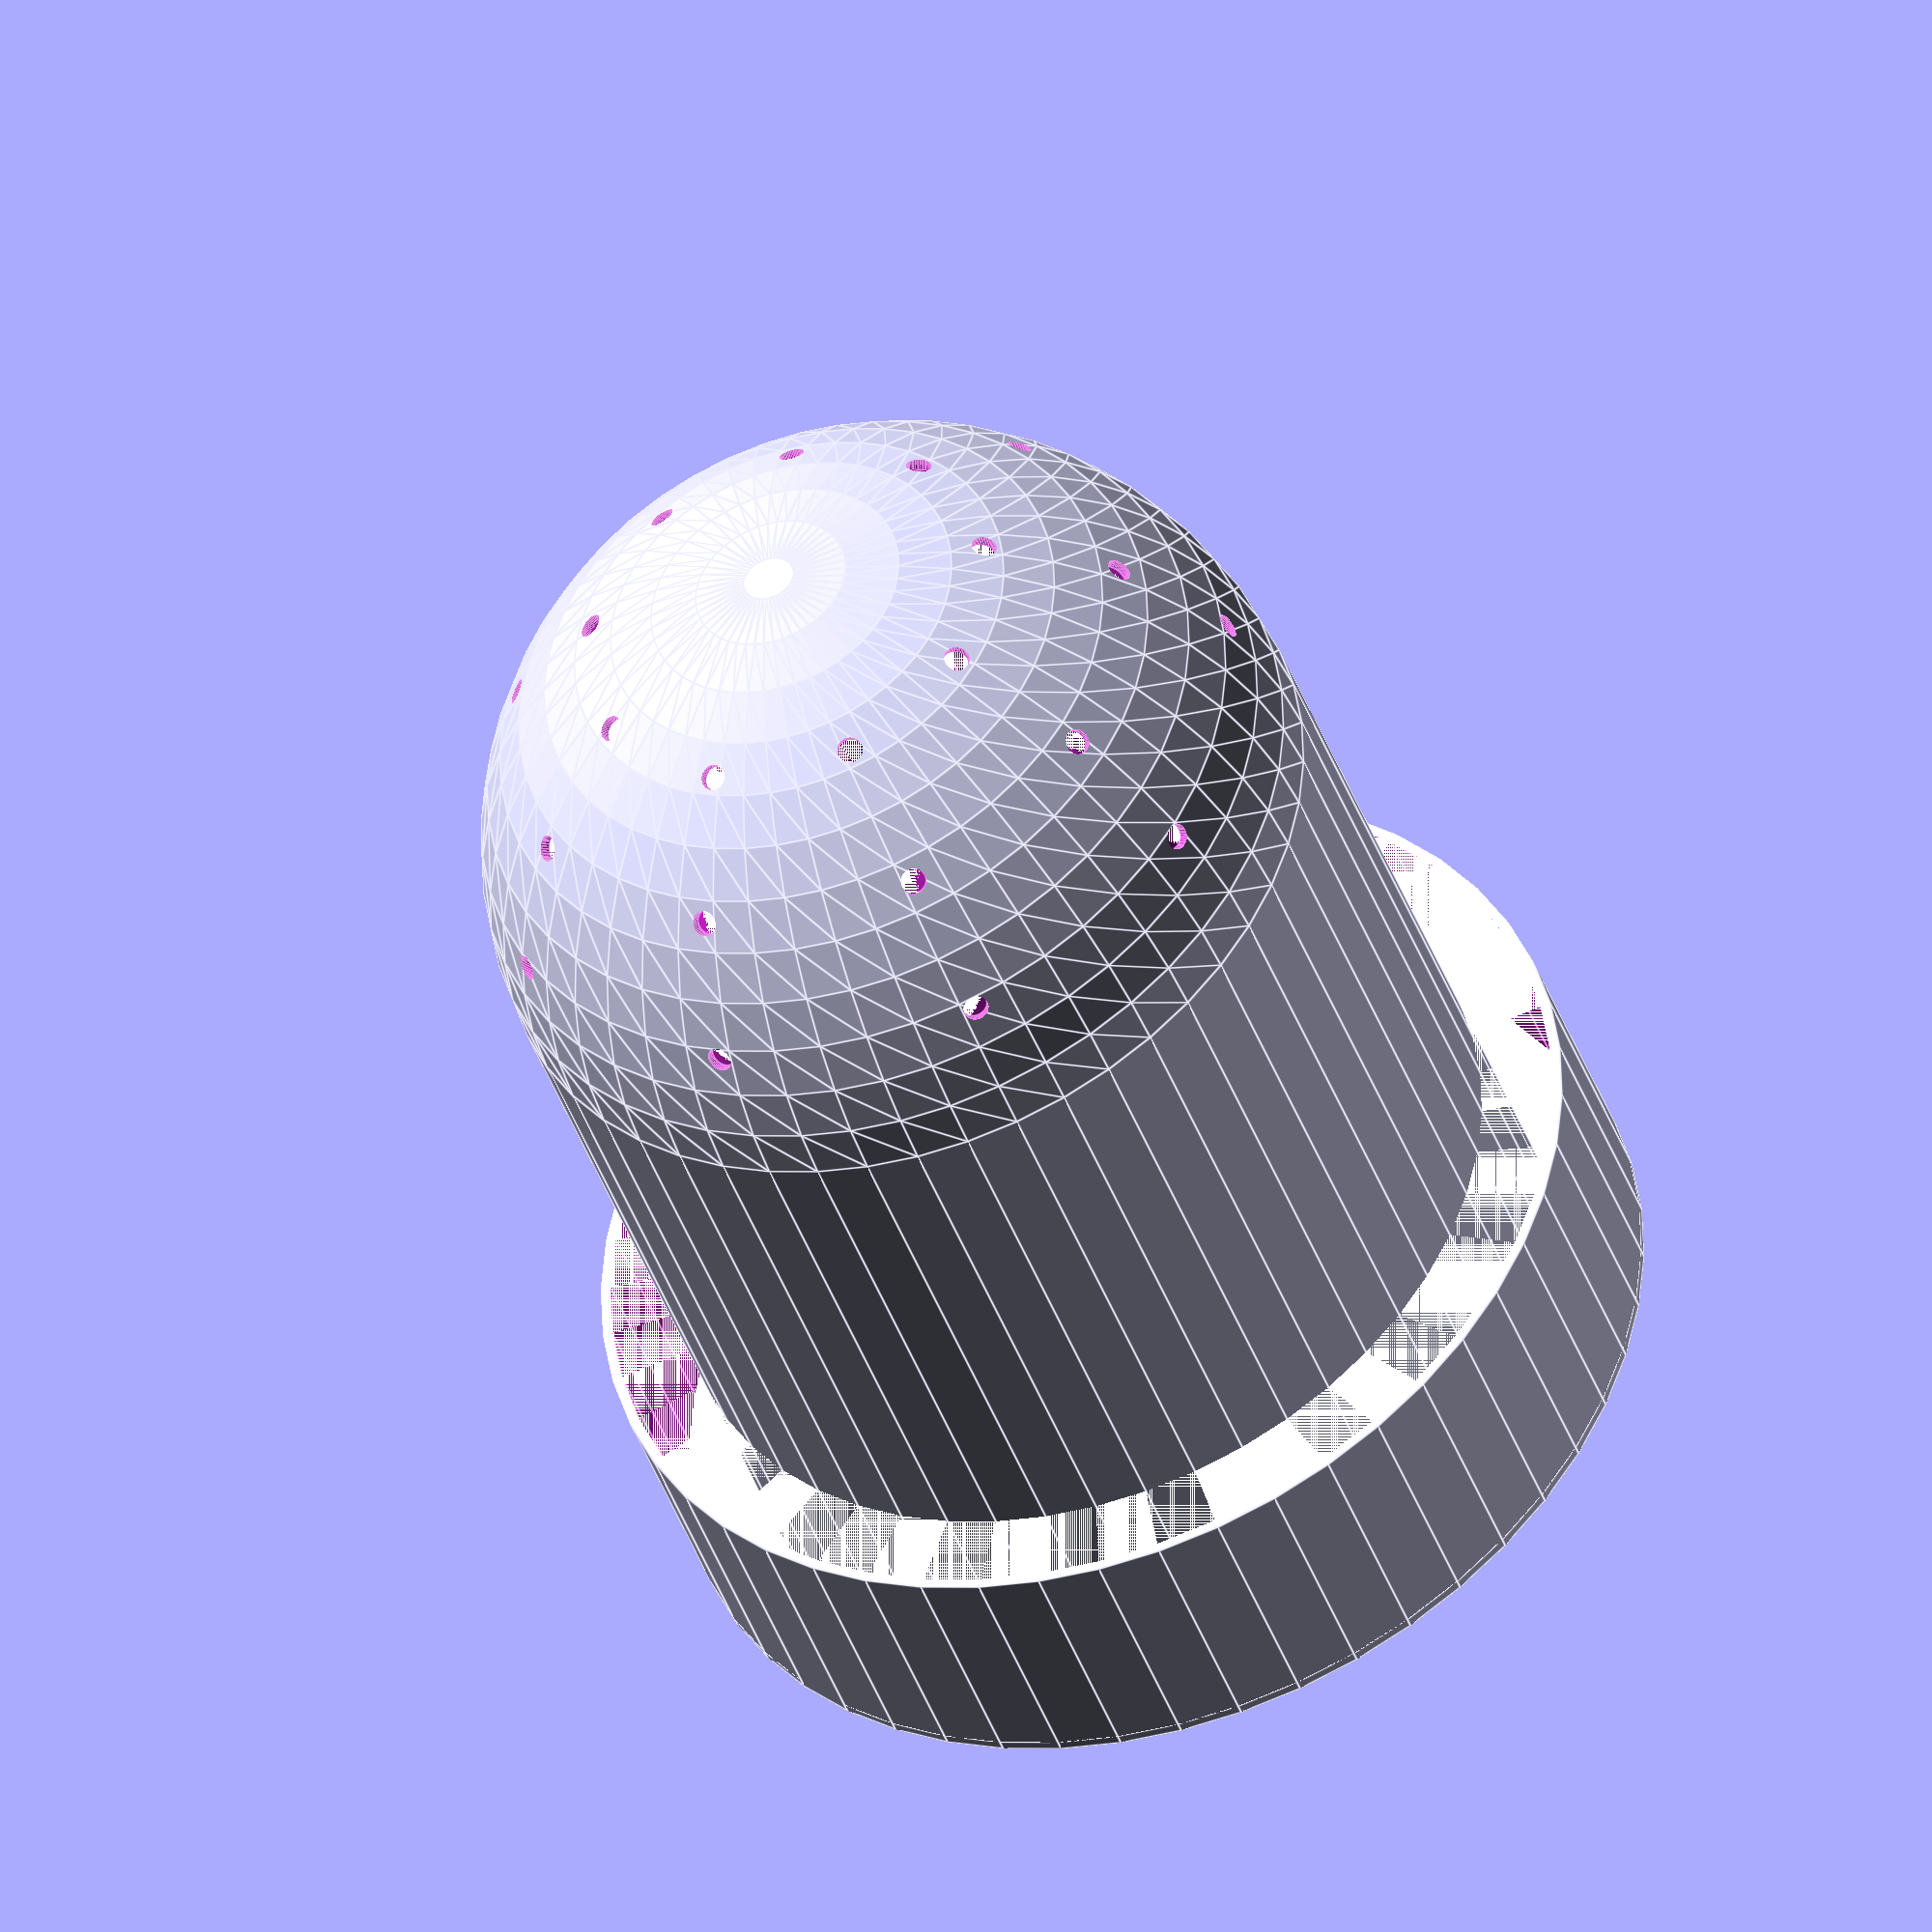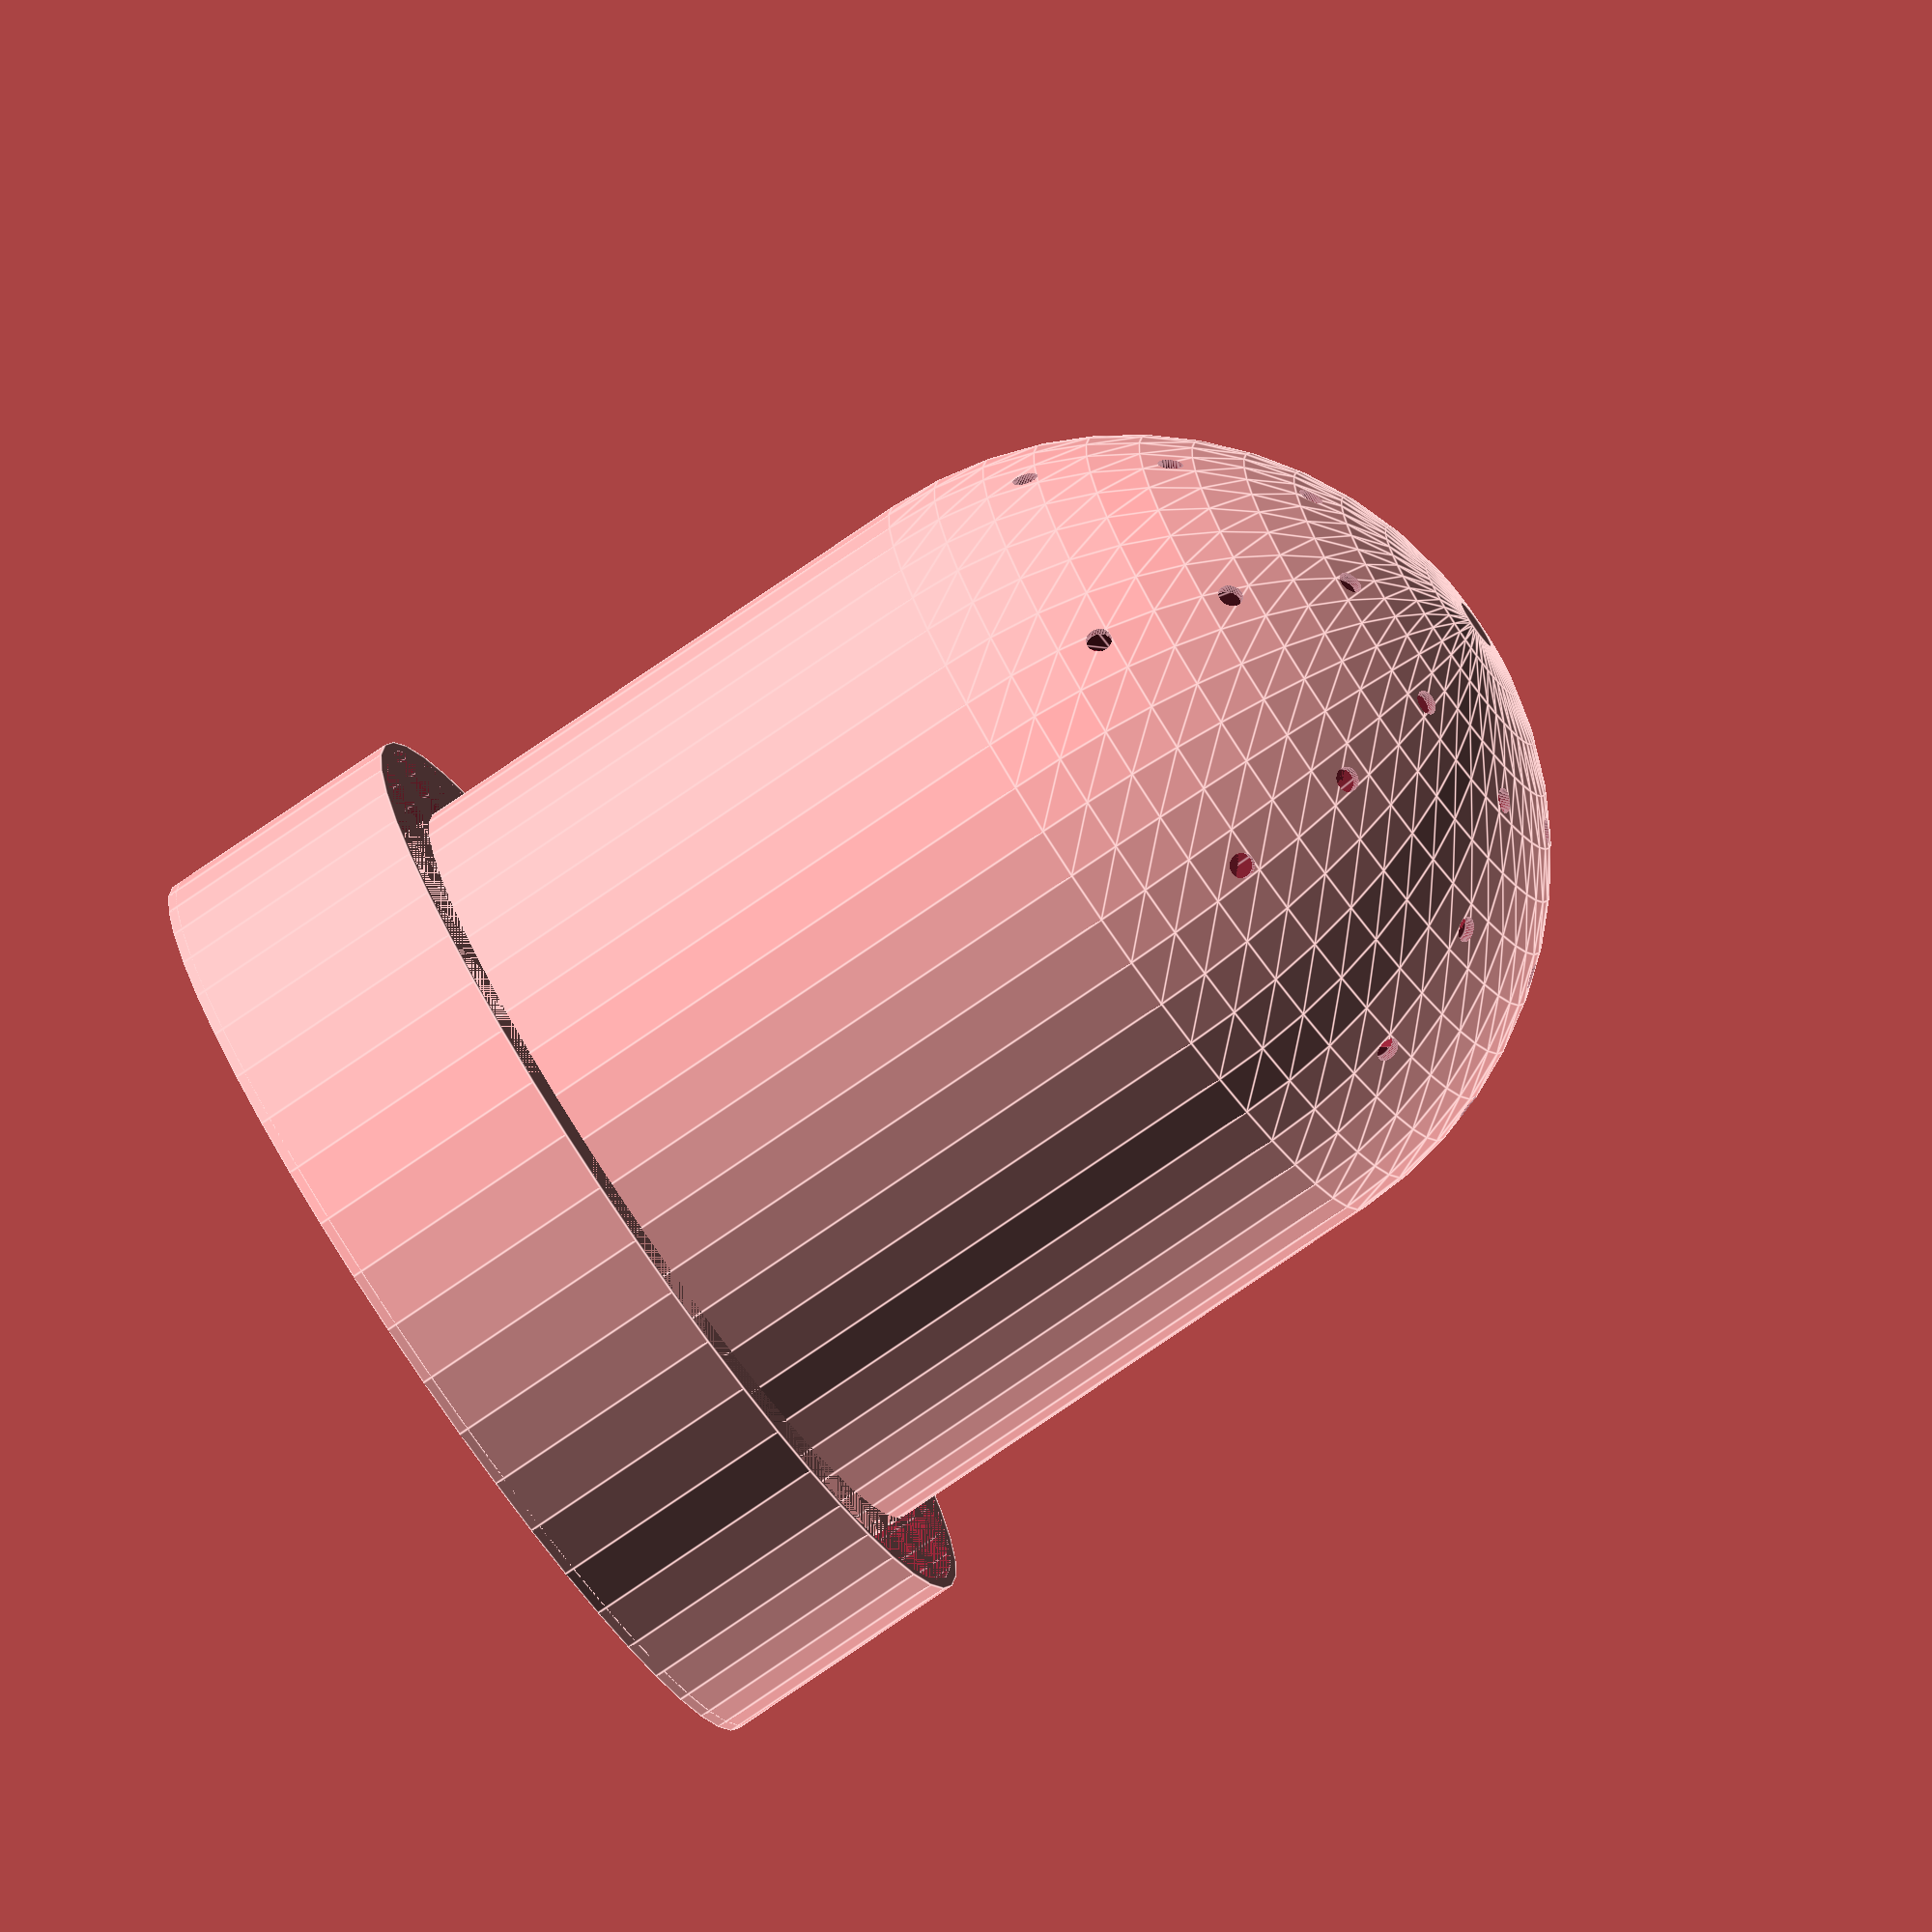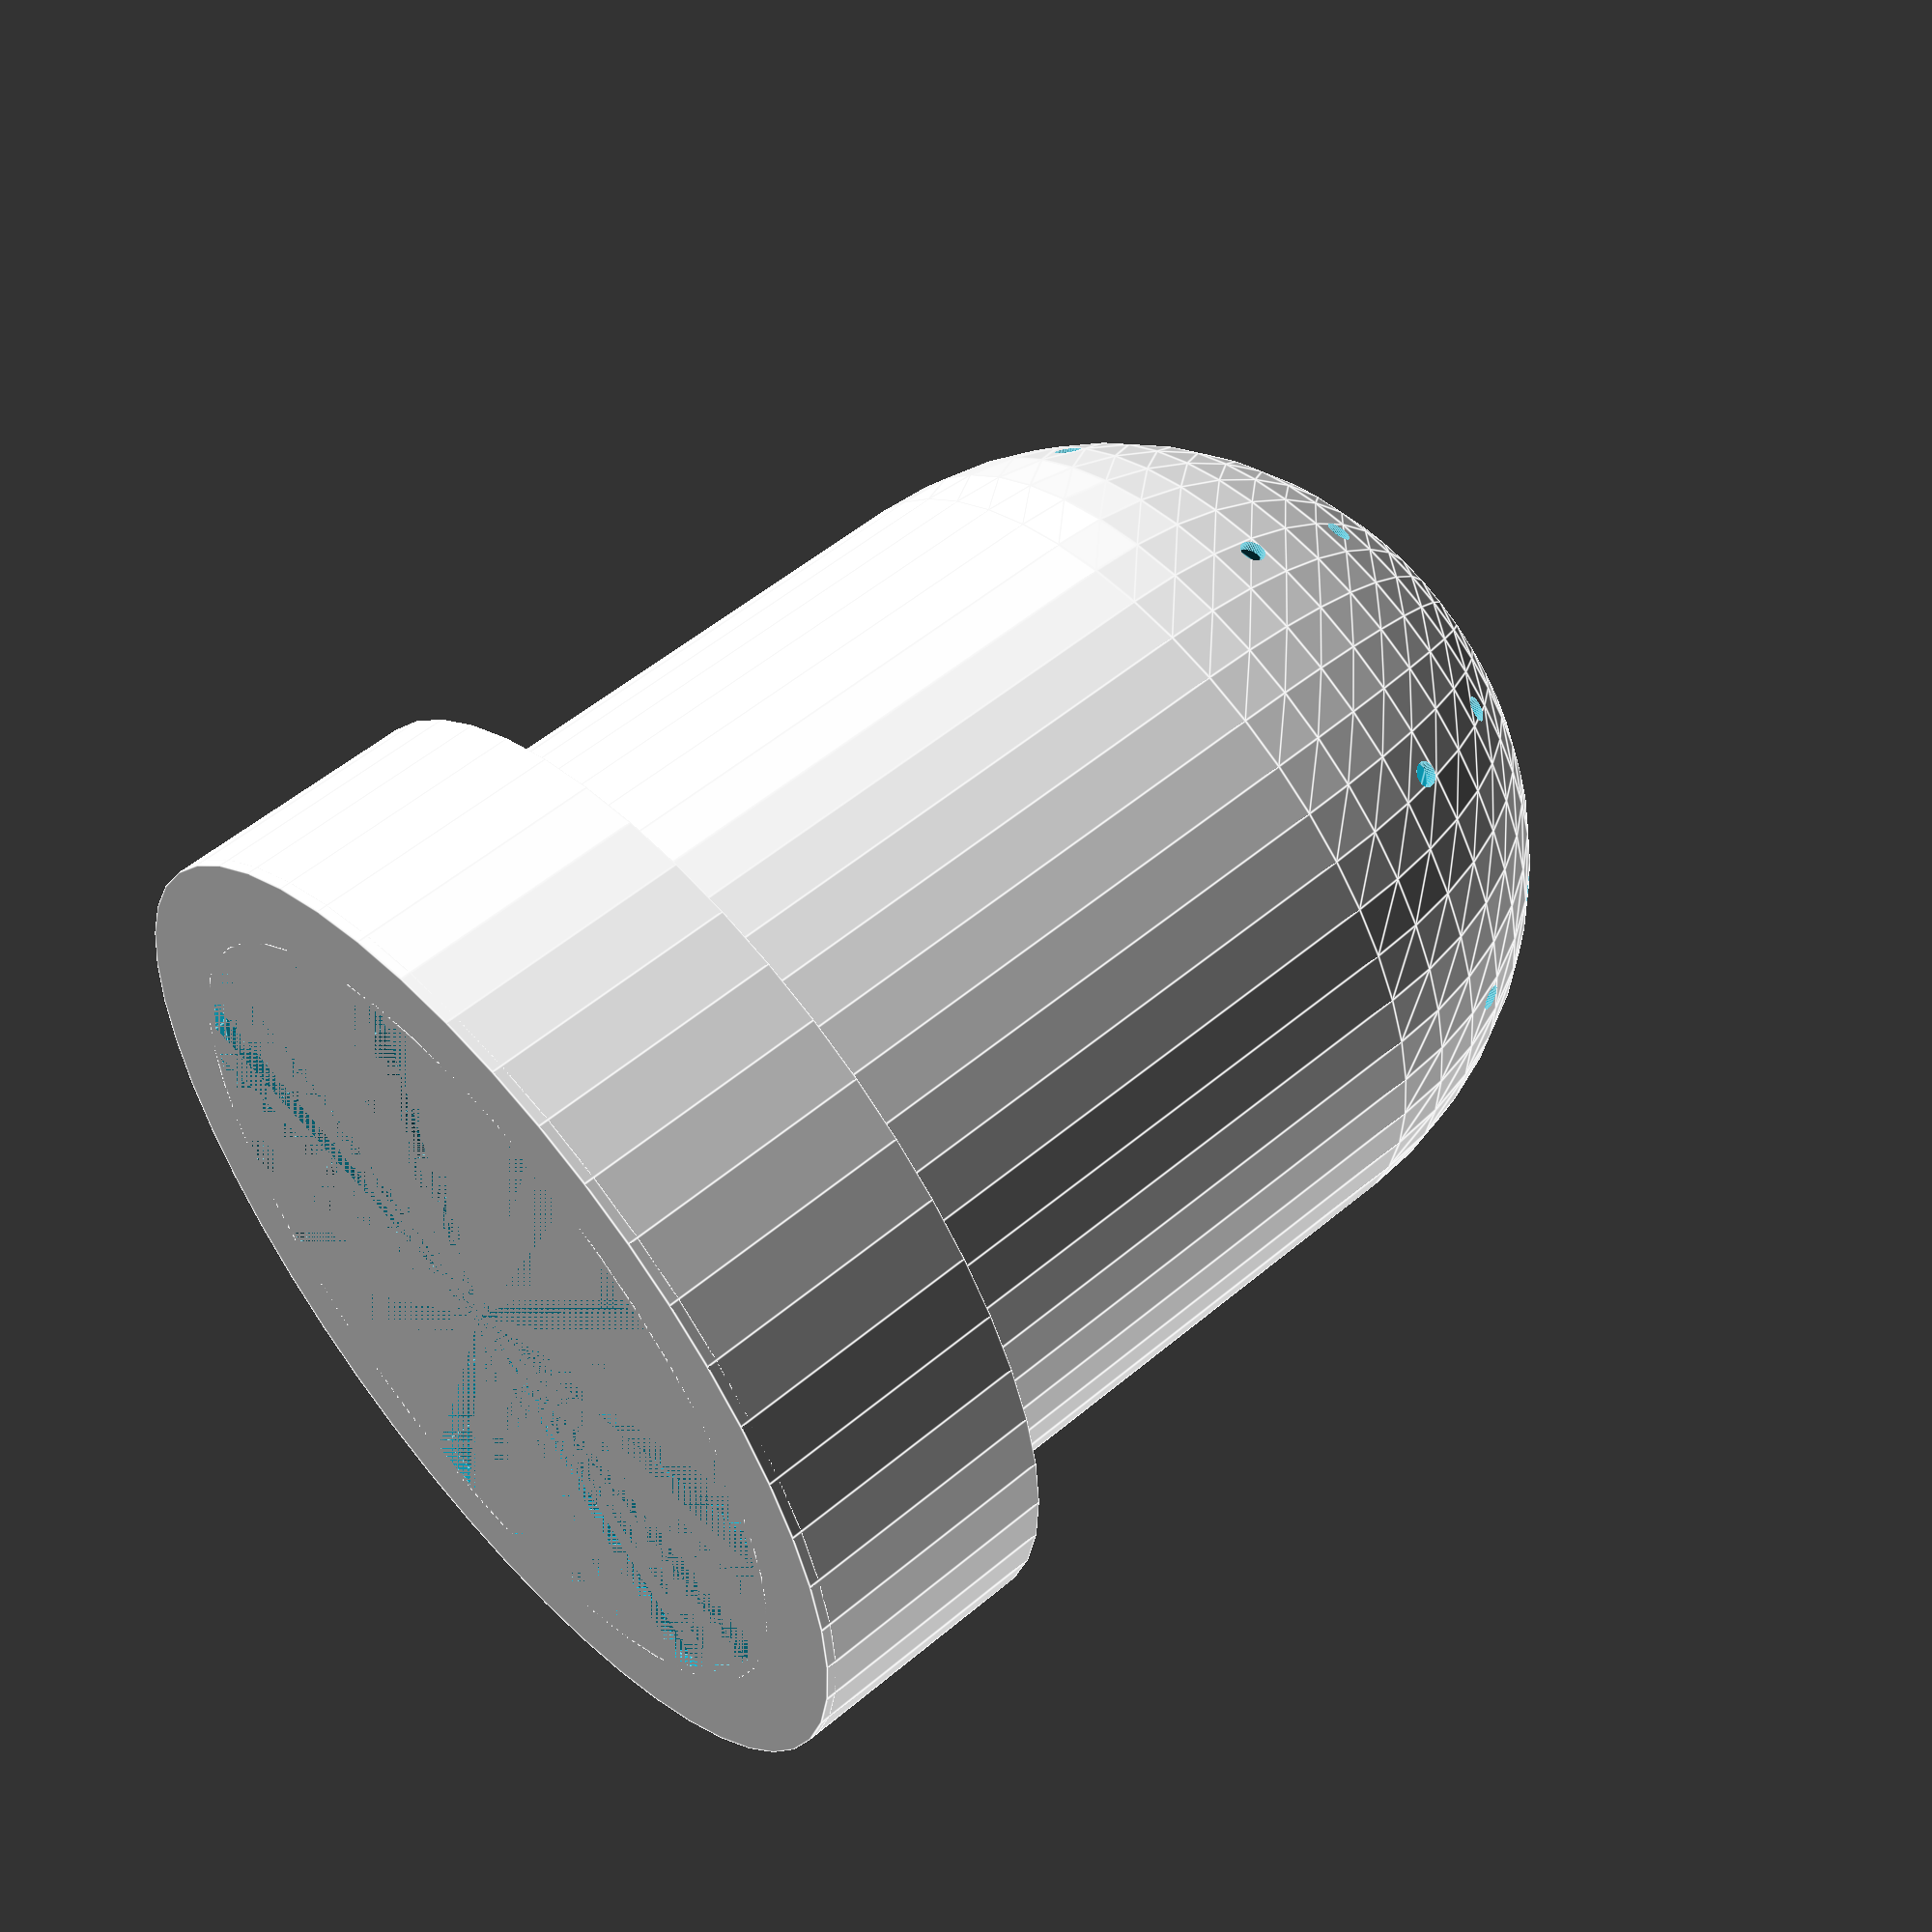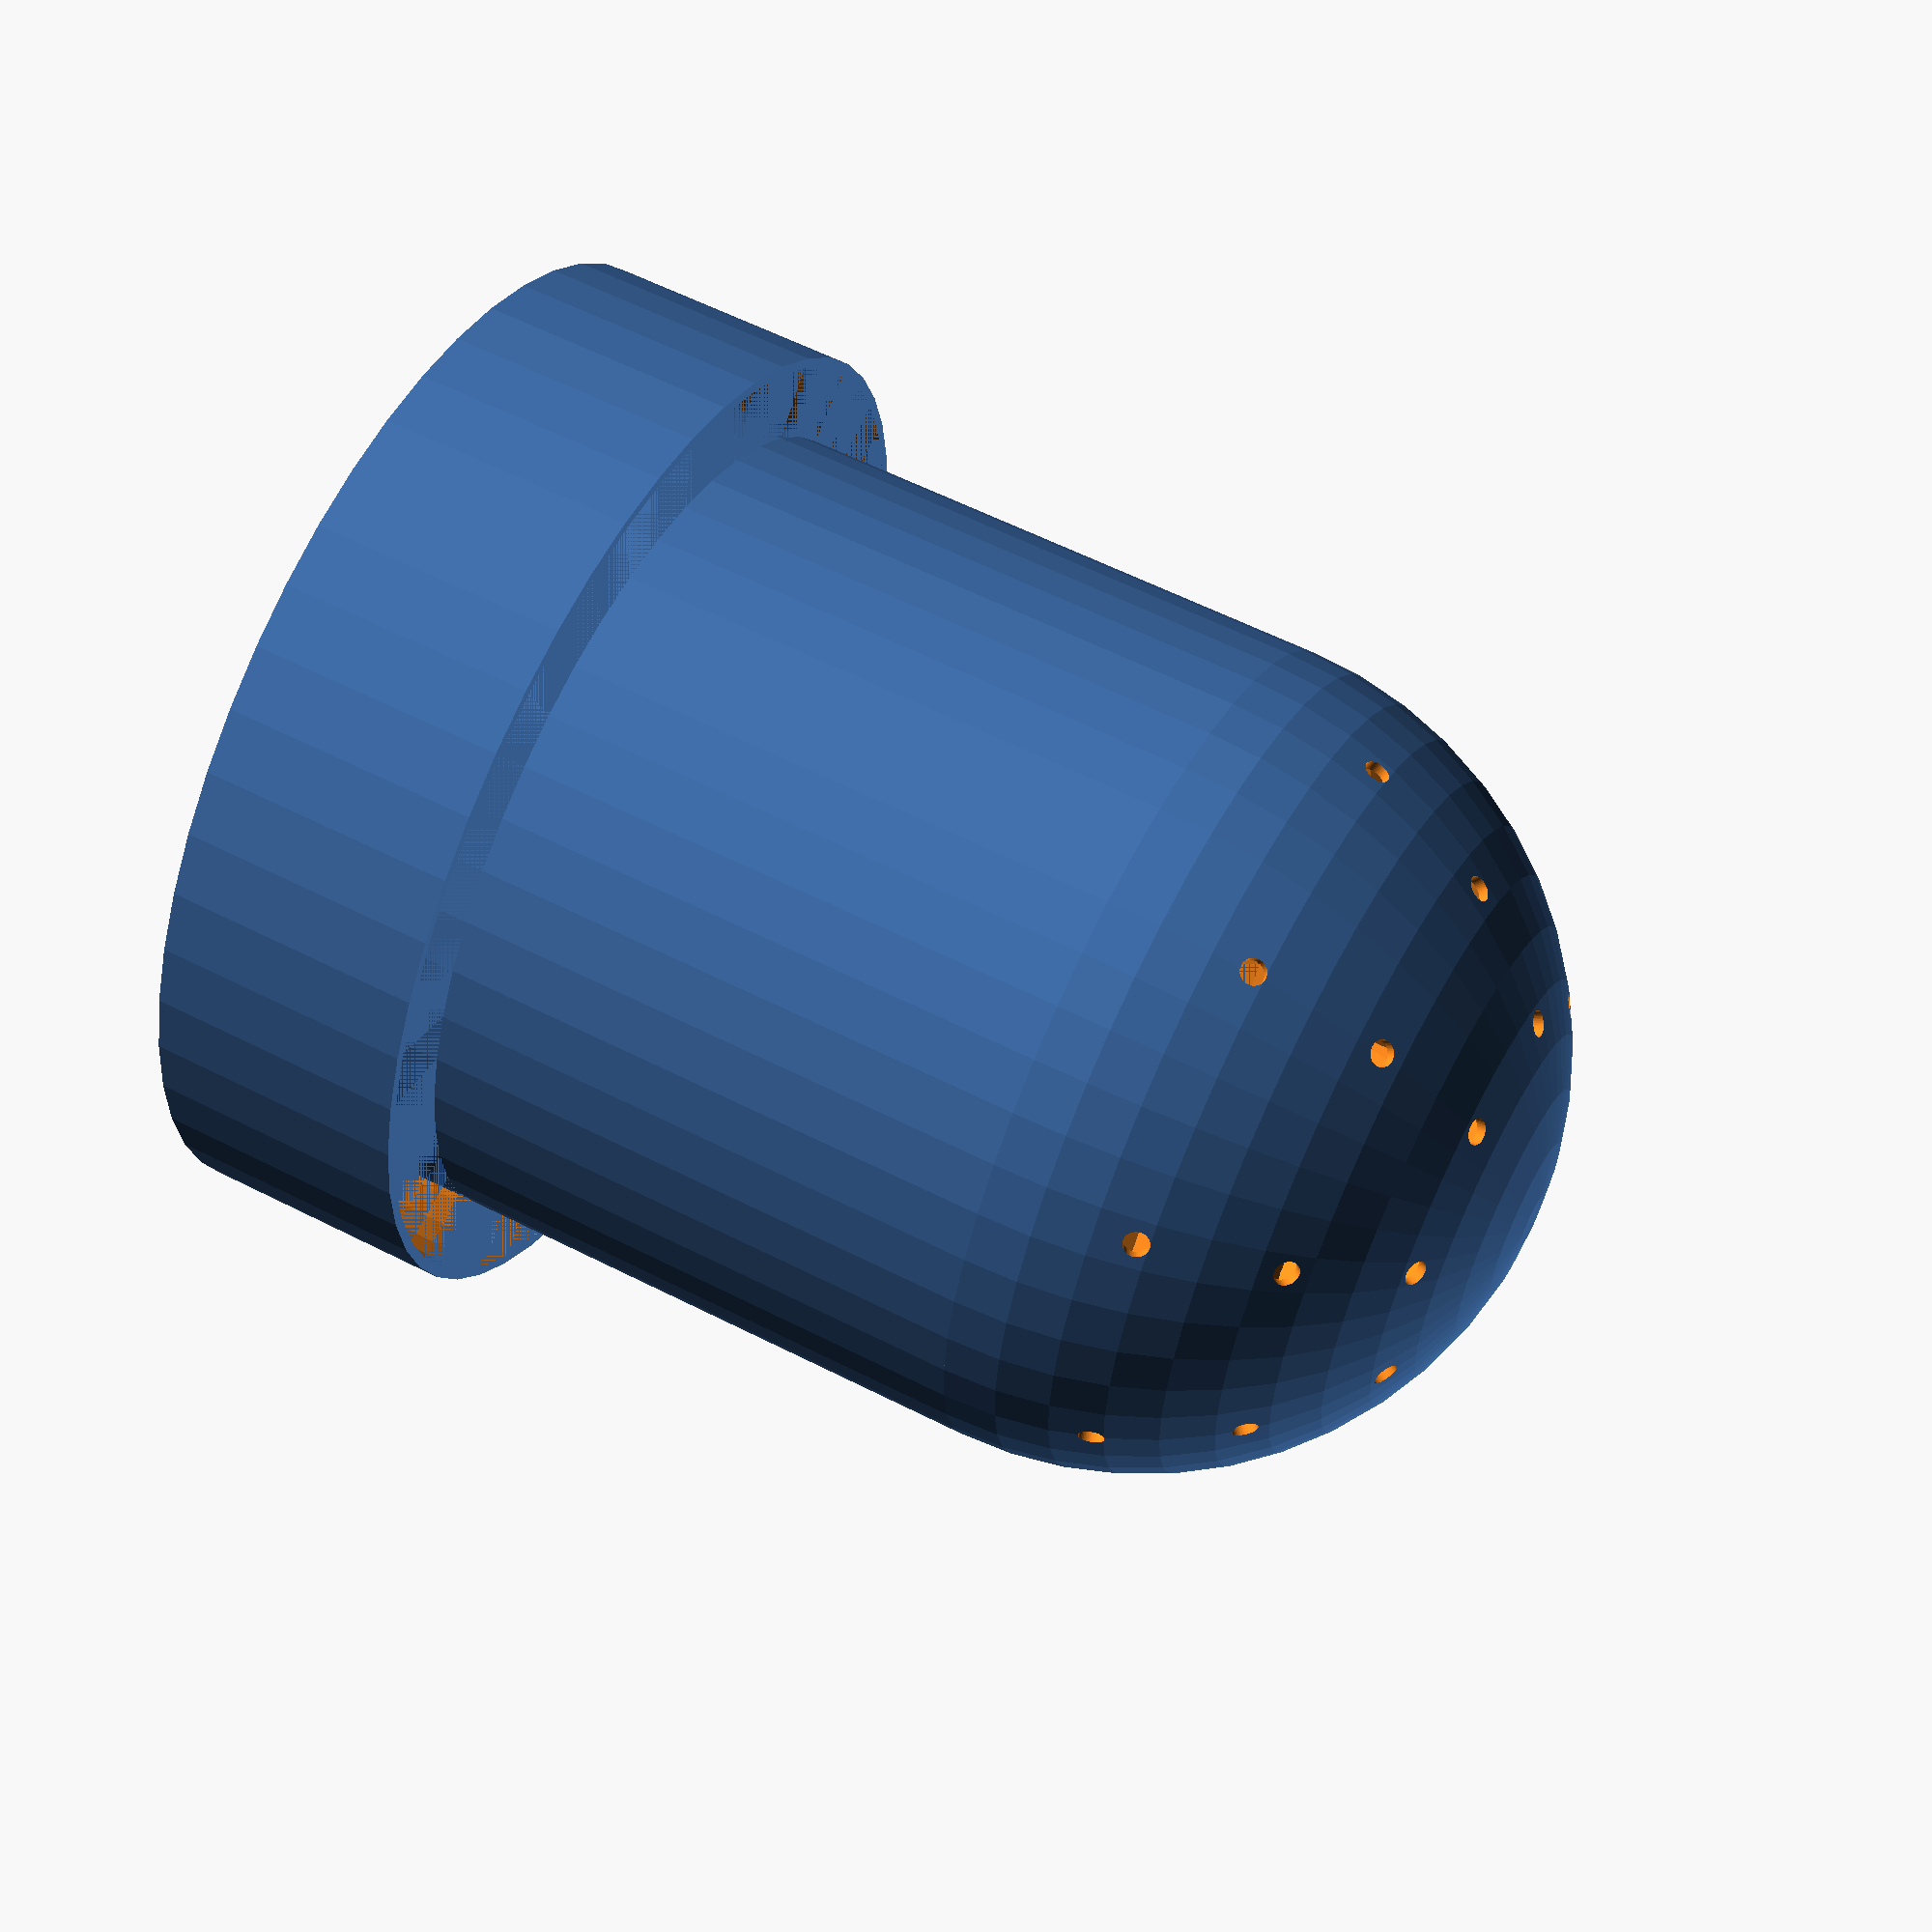
<openscad>
$fn=50;

m_gap=0.5;
m_wall_thickness = 0.8;
m_can_height = 113;
m_outer_can_diameter = 76.5;
m_inner_can_diameter = 66;
m_can_lip = 4.5;
m_insert_height_percent = 0.85;
m_outer_sleve_height = 20;



CanInsert(m_can_height, m_outer_can_diameter, m_inner_can_diameter, m_insert_height_percent, m_outer_sleve_height, m_wall_thickness, m_gap);
// Model of the can.
//inner_can_diameter = can_diameter - (2*can_lip);
//difference(){
//    cylinder(can_height, d=can_diameter, true);
//    translate([0,0,can_lip])
//    cylinder(can_height, d=inner_can_diameter, true);
//}

module CanInsert(can_height, outer_can_diameter, inner_can_diameter, insert_height_percent, outer_sleve_height, wall_thickness, gap)
{
    e = 0.1;
    ee = 1;
    outer_sleve_diameter = outer_can_diameter + gap;
    inner_sleve_diameter = inner_can_diameter - gap;
    insert_height = can_height * insert_height_percent;
    inner_sleve_height = insert_height - (inner_sleve_diameter/2);

    // The outer sleve.
    difference() {
        cylinder(outer_sleve_height, d=outer_sleve_diameter + 2*wall_thickness, true);
        cylinder(outer_sleve_height, d=outer_sleve_diameter, true);
    }

    // The inner sleve.
    difference() {
        cylinder(inner_sleve_height, d=inner_sleve_diameter, true);
        cylinder(inner_sleve_height, d=inner_sleve_diameter - 2*wall_thickness, true);
    }

    // Bottom flat part that connects the inner and outer sleves.
    difference() {
        cylinder(wall_thickness, d=outer_sleve_diameter + 2*wall_thickness, true);
        cylinder(wall_thickness, d=inner_sleve_diameter - 2*wall_thickness, true);
    }


    // Dome with holes.
    difference() {
        translate([0,0,inner_sleve_height]) {
            difference() {
                sphere(d=inner_sleve_diameter);
                sphere(d=inner_sleve_diameter-2*wall_thickness);
                // Drainage holes.
                for(j=[30:20:80])
                {
                    for(i=[0:40:360])
                    {
                        rotate([j,0,i]) {
                            translate([0,0,(inner_sleve_diameter/2)-wall_thickness-e])
                                cylinder(wall_thickness+ee, d=2);
                        }
                    }
                }
            }
        }
        // Removes part of the hollow sphere that would be inside the inner sleve.
        translate([0,0,-inner_sleve_diameter]) {
            cylinder(inner_sleve_height+inner_sleve_diameter, d=inner_sleve_diameter-2*wall_thickness, true);
        }
    }
}


</openscad>
<views>
elev=41.3 azim=181.5 roll=18.6 proj=o view=edges
elev=76.1 azim=161.3 roll=304.6 proj=o view=edges
elev=125.9 azim=195.7 roll=311.7 proj=p view=edges
elev=121.1 azim=306.8 roll=242.3 proj=p view=wireframe
</views>
